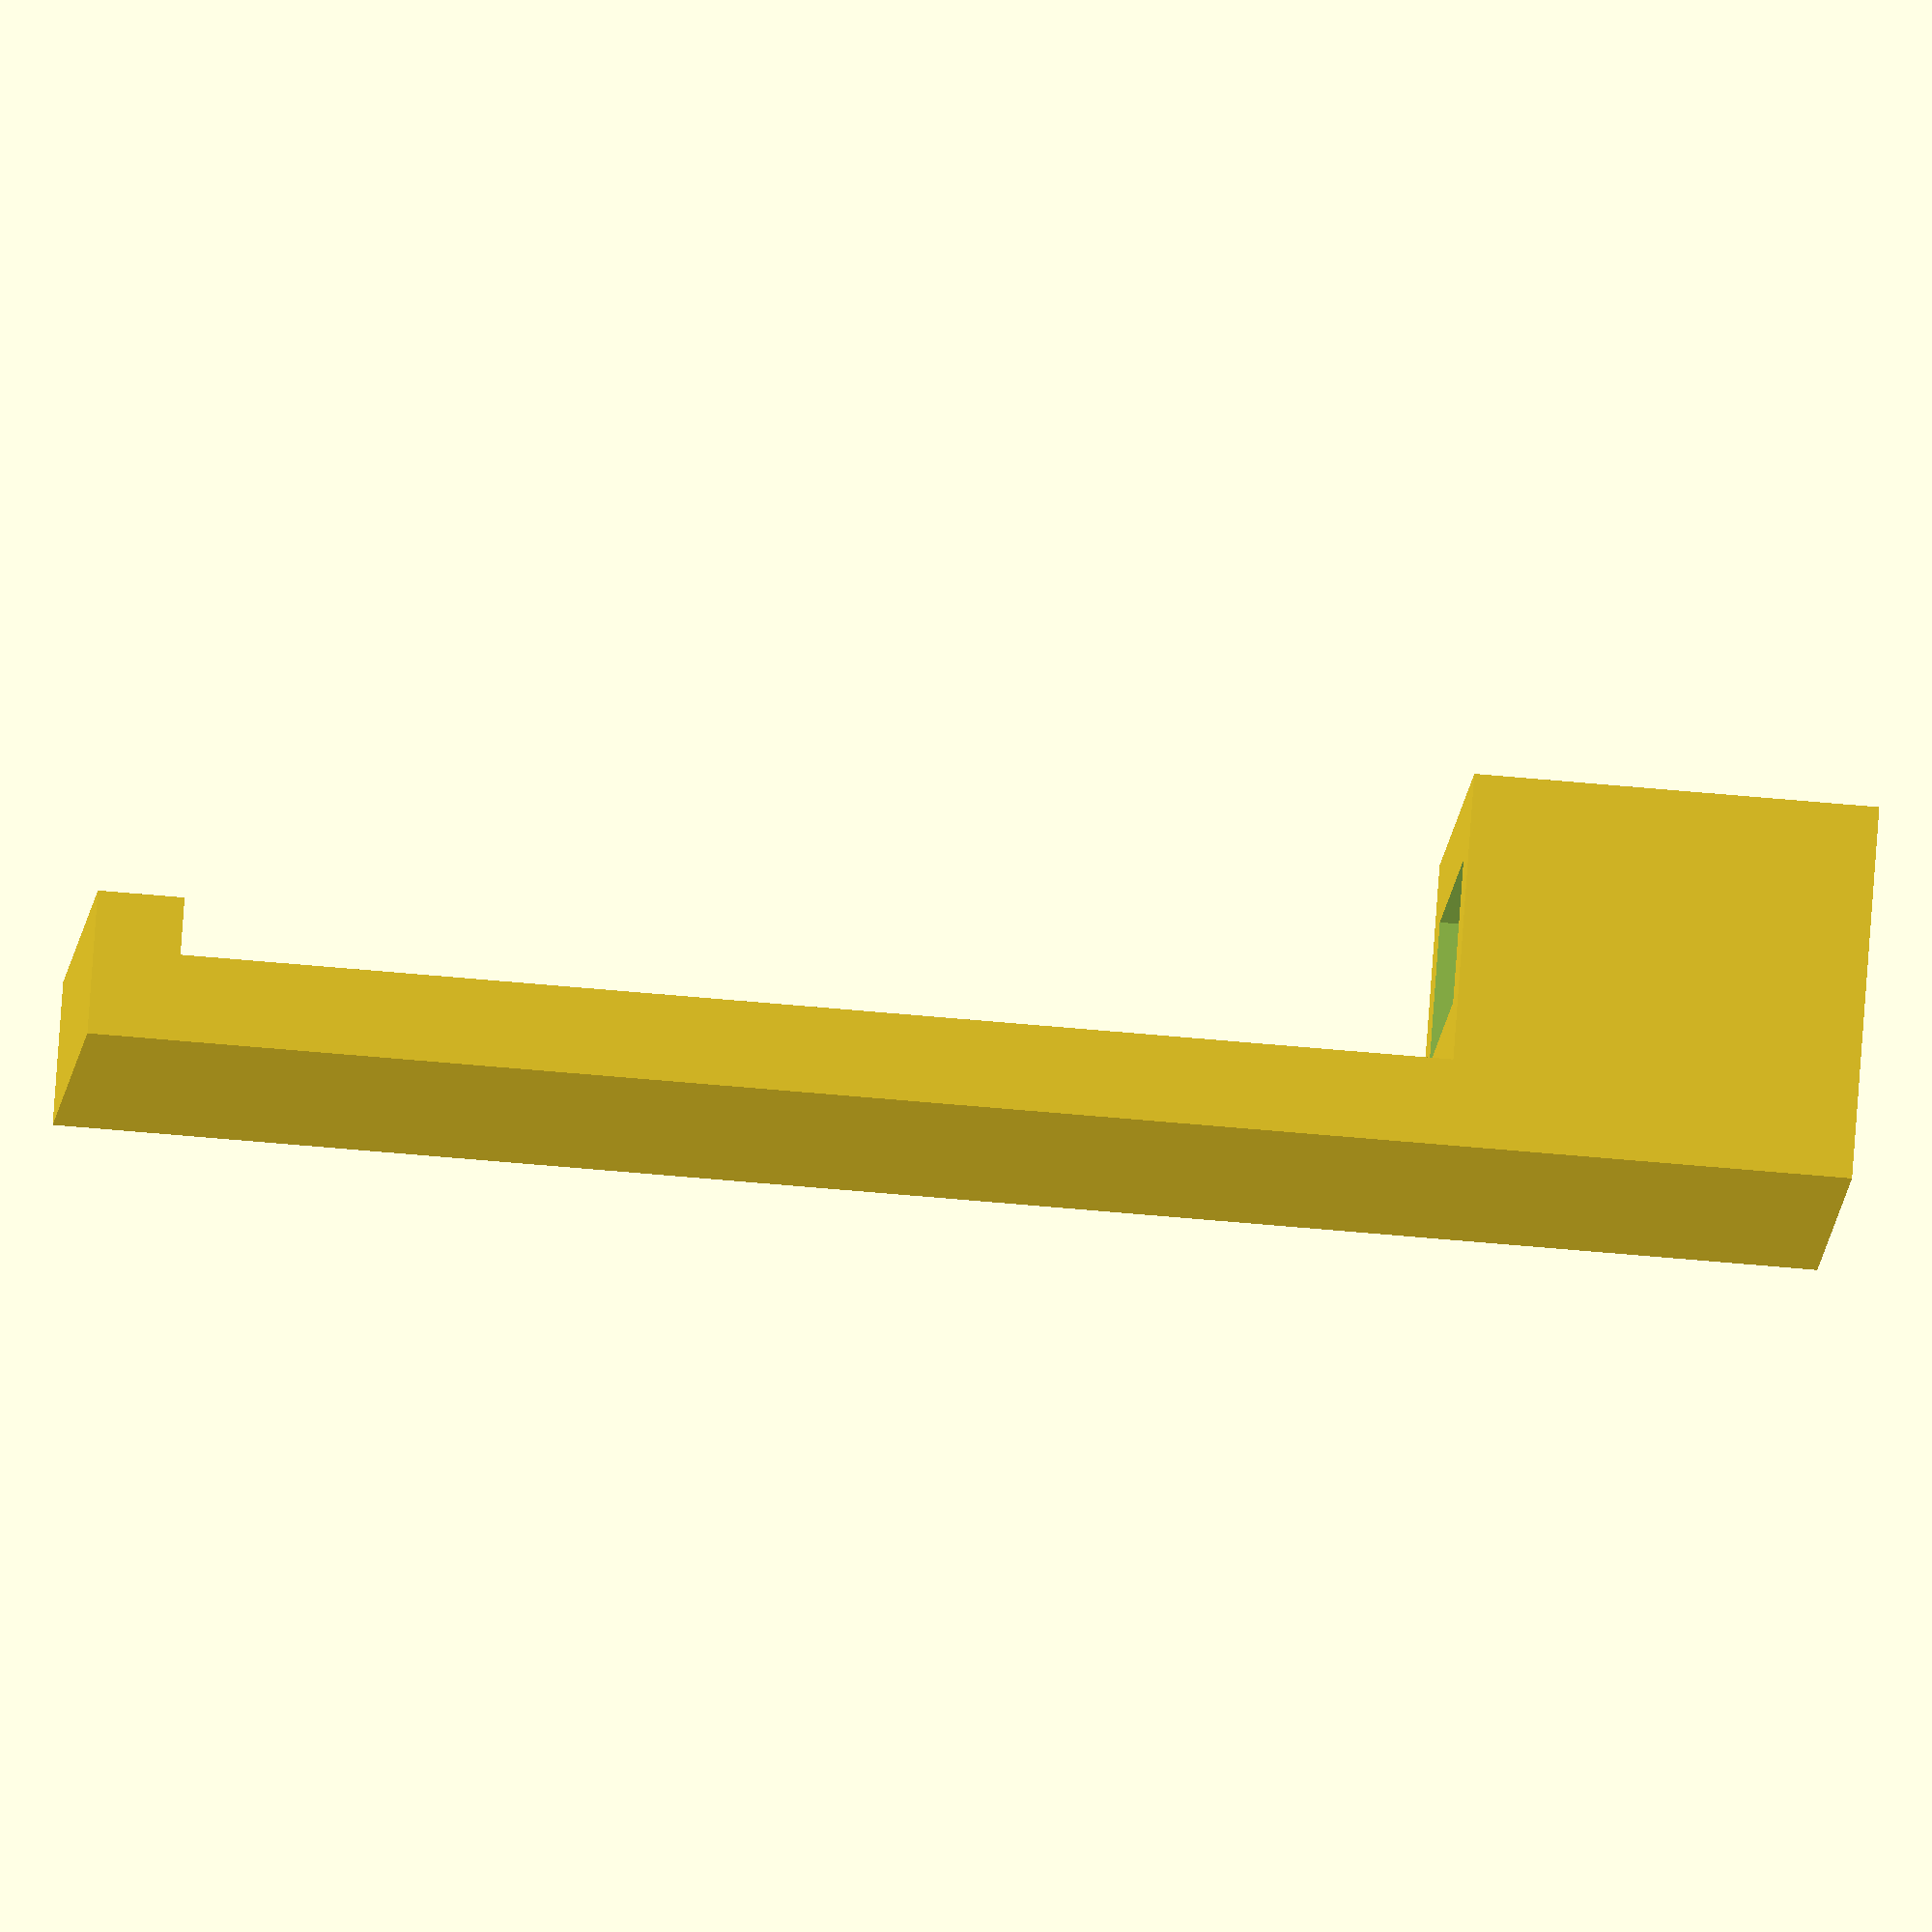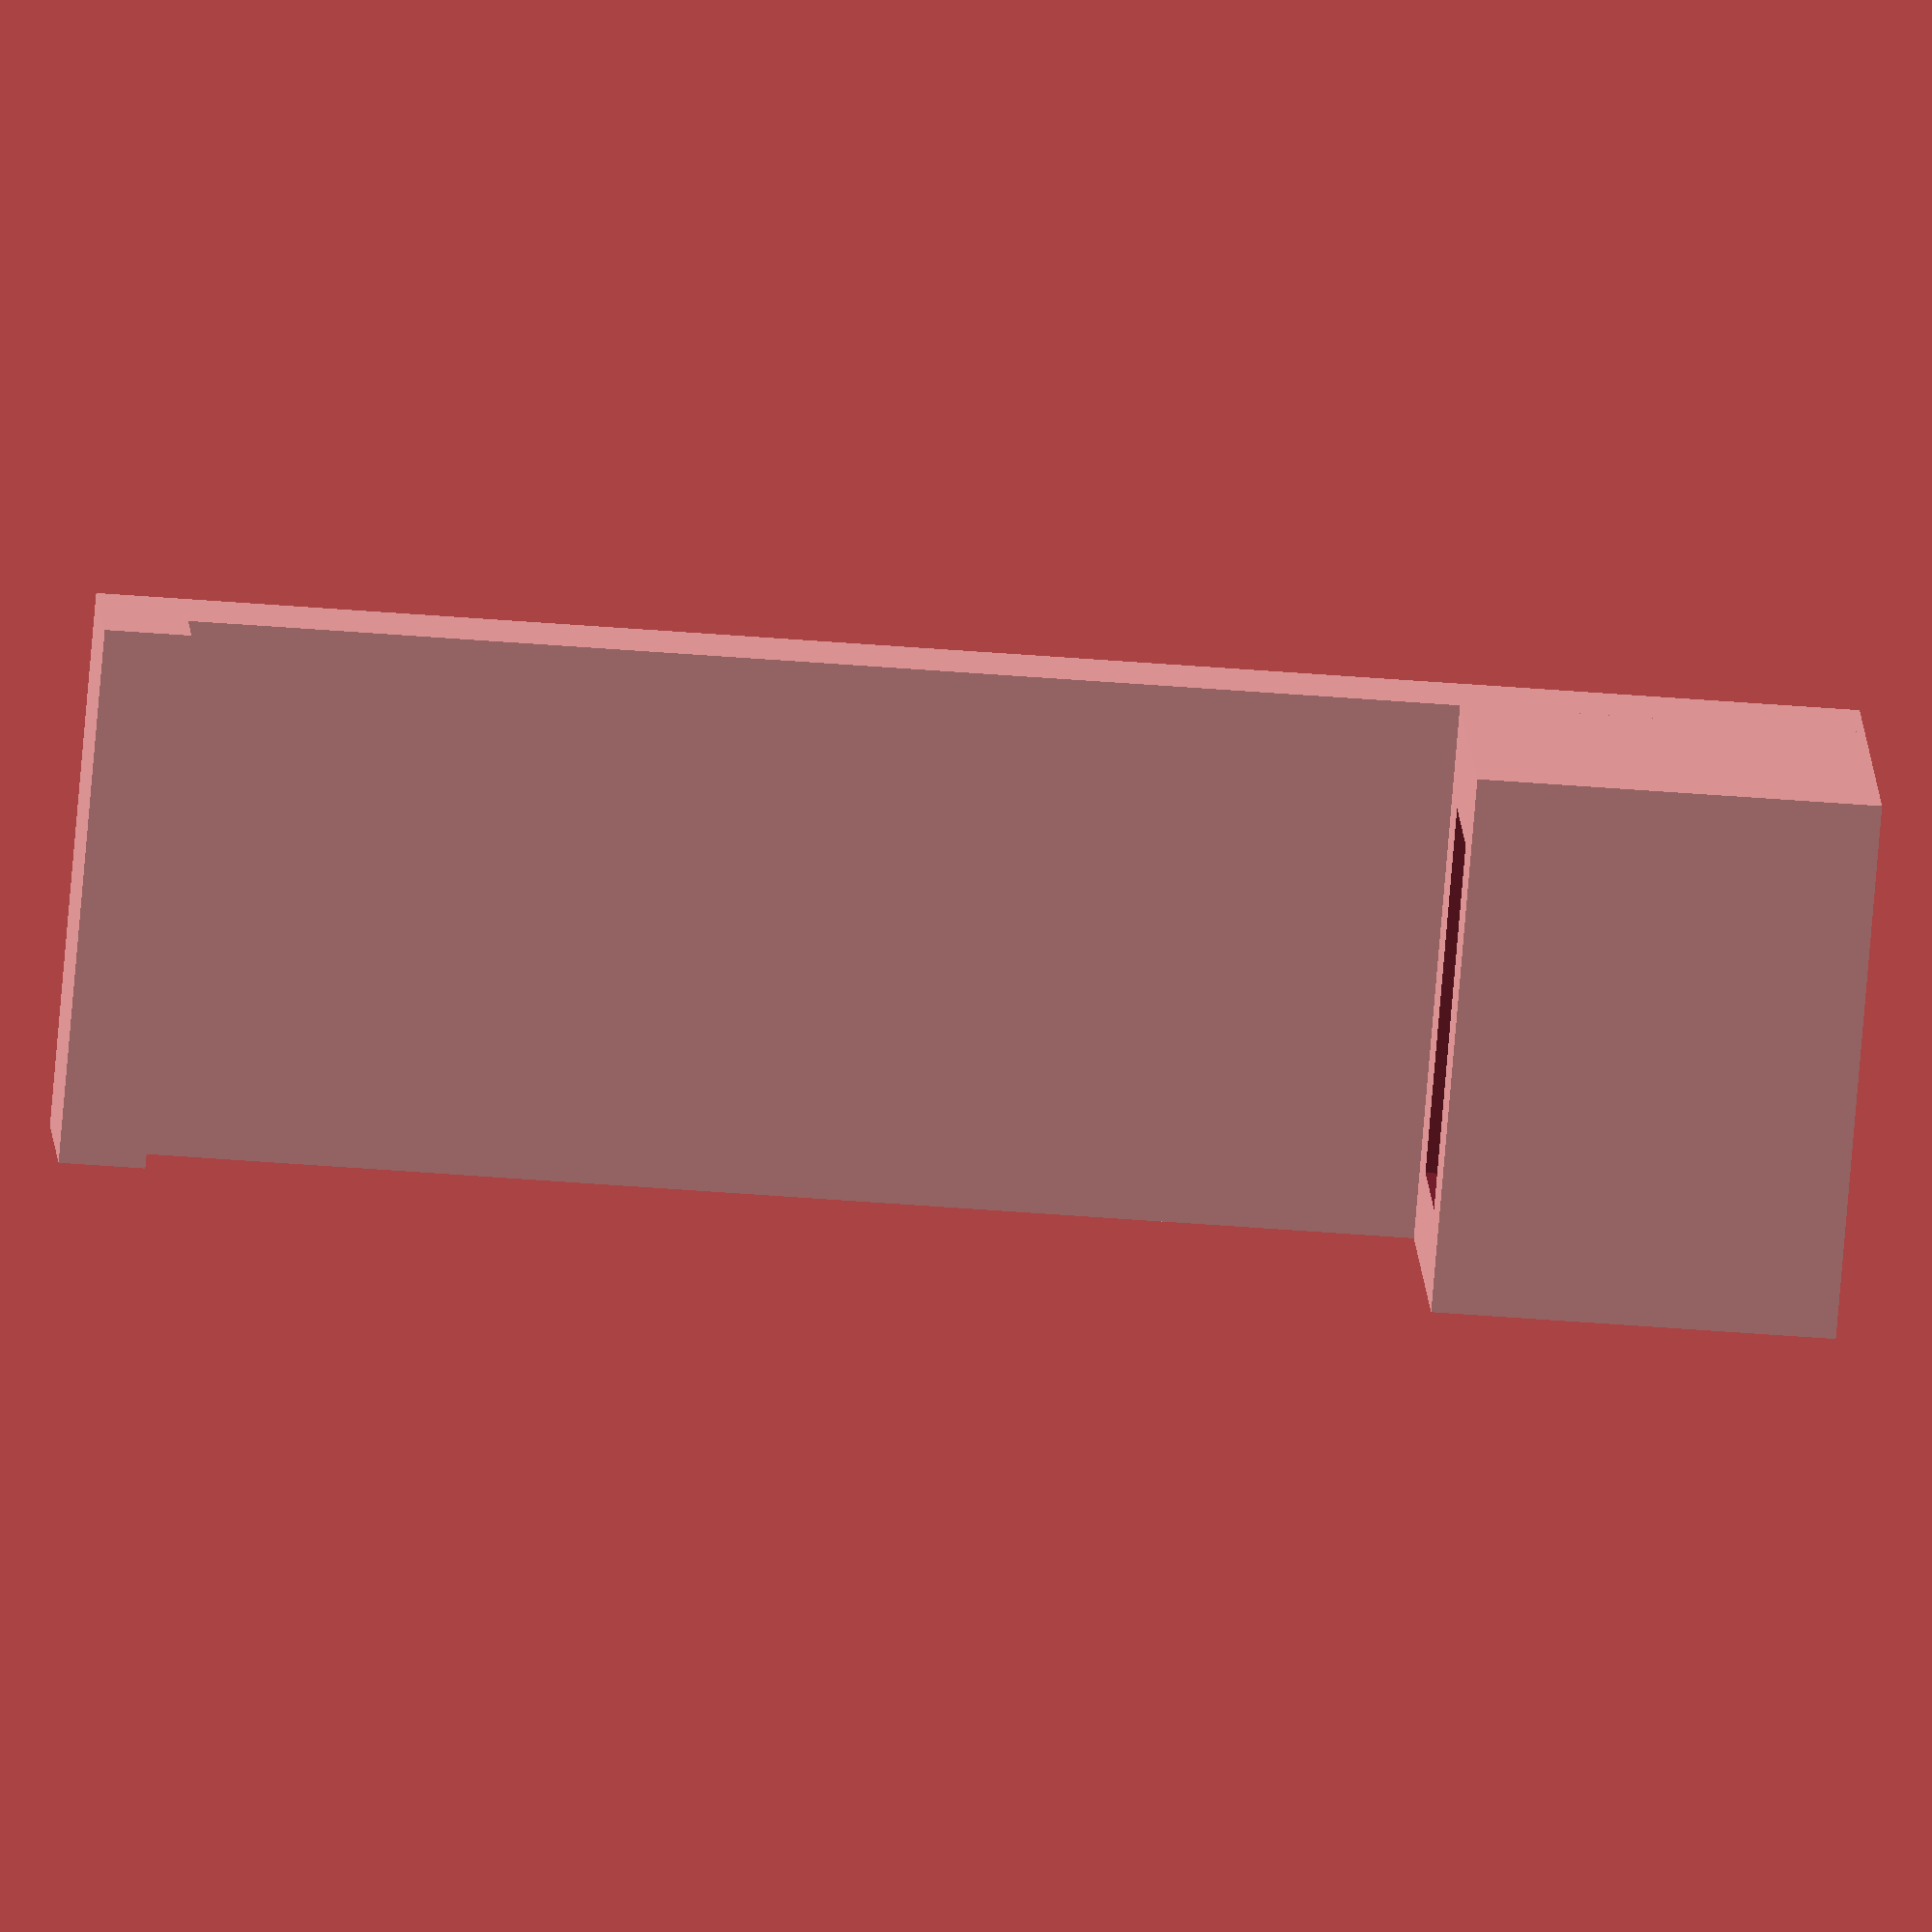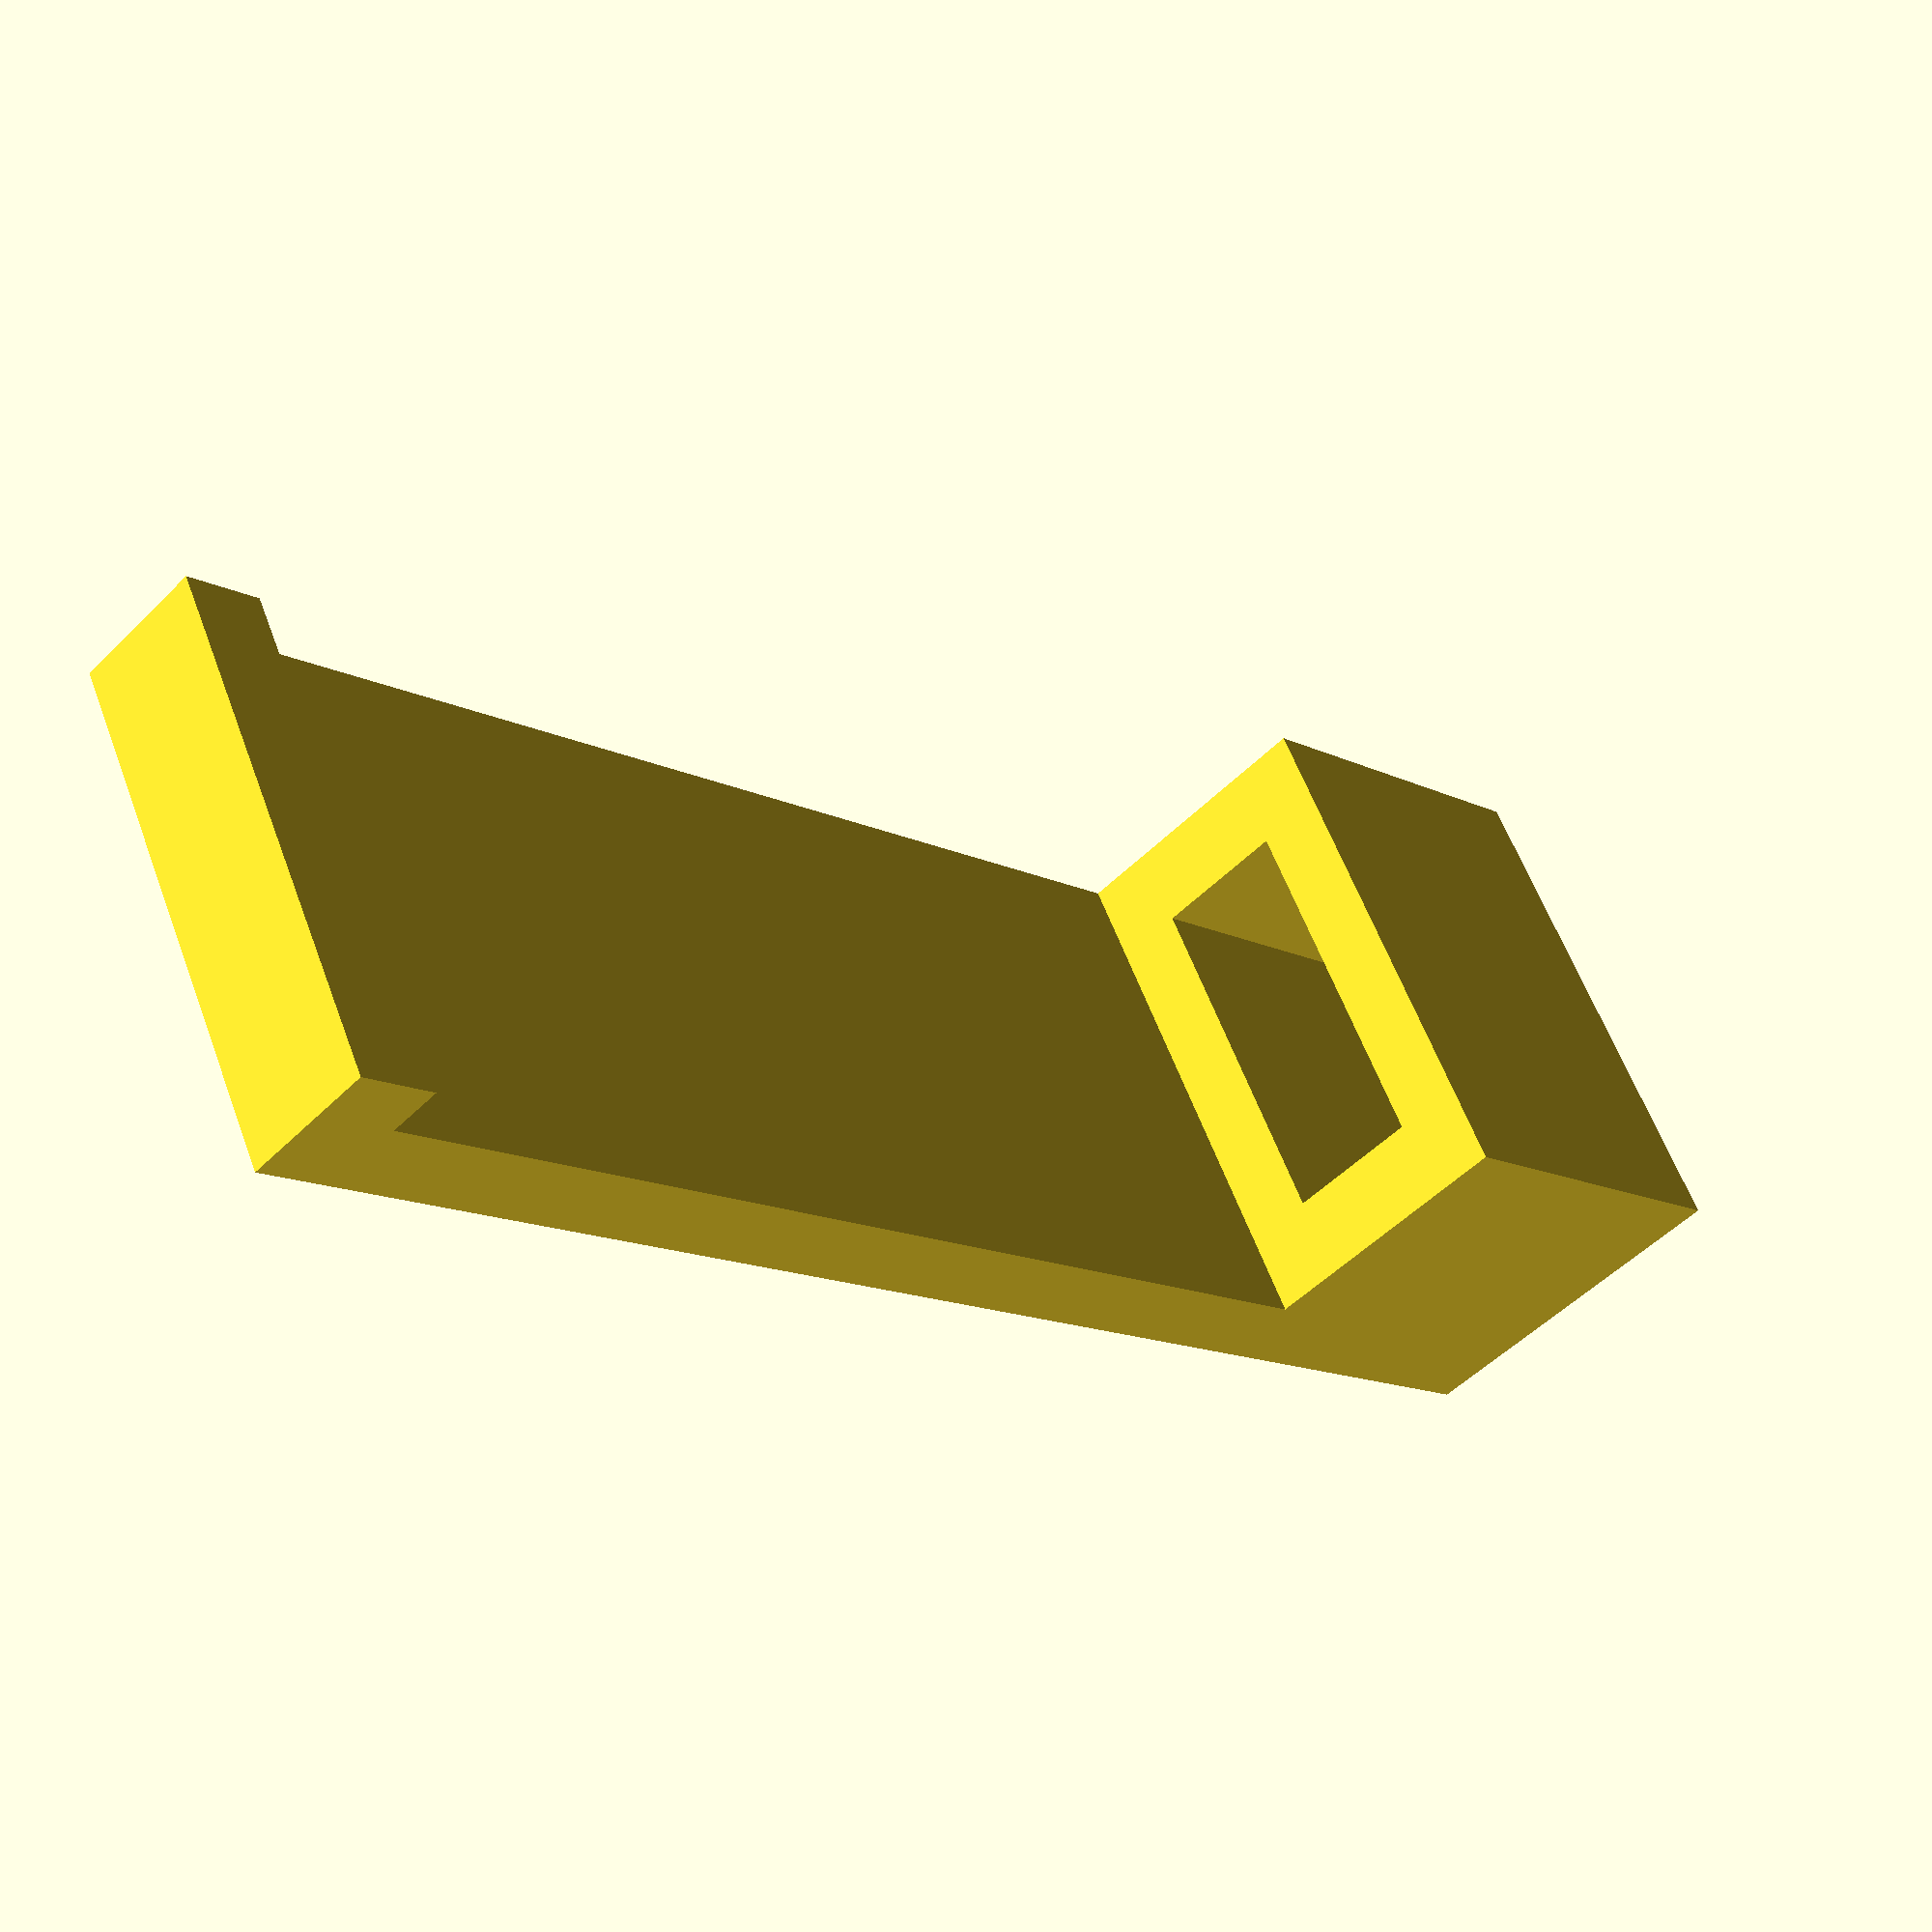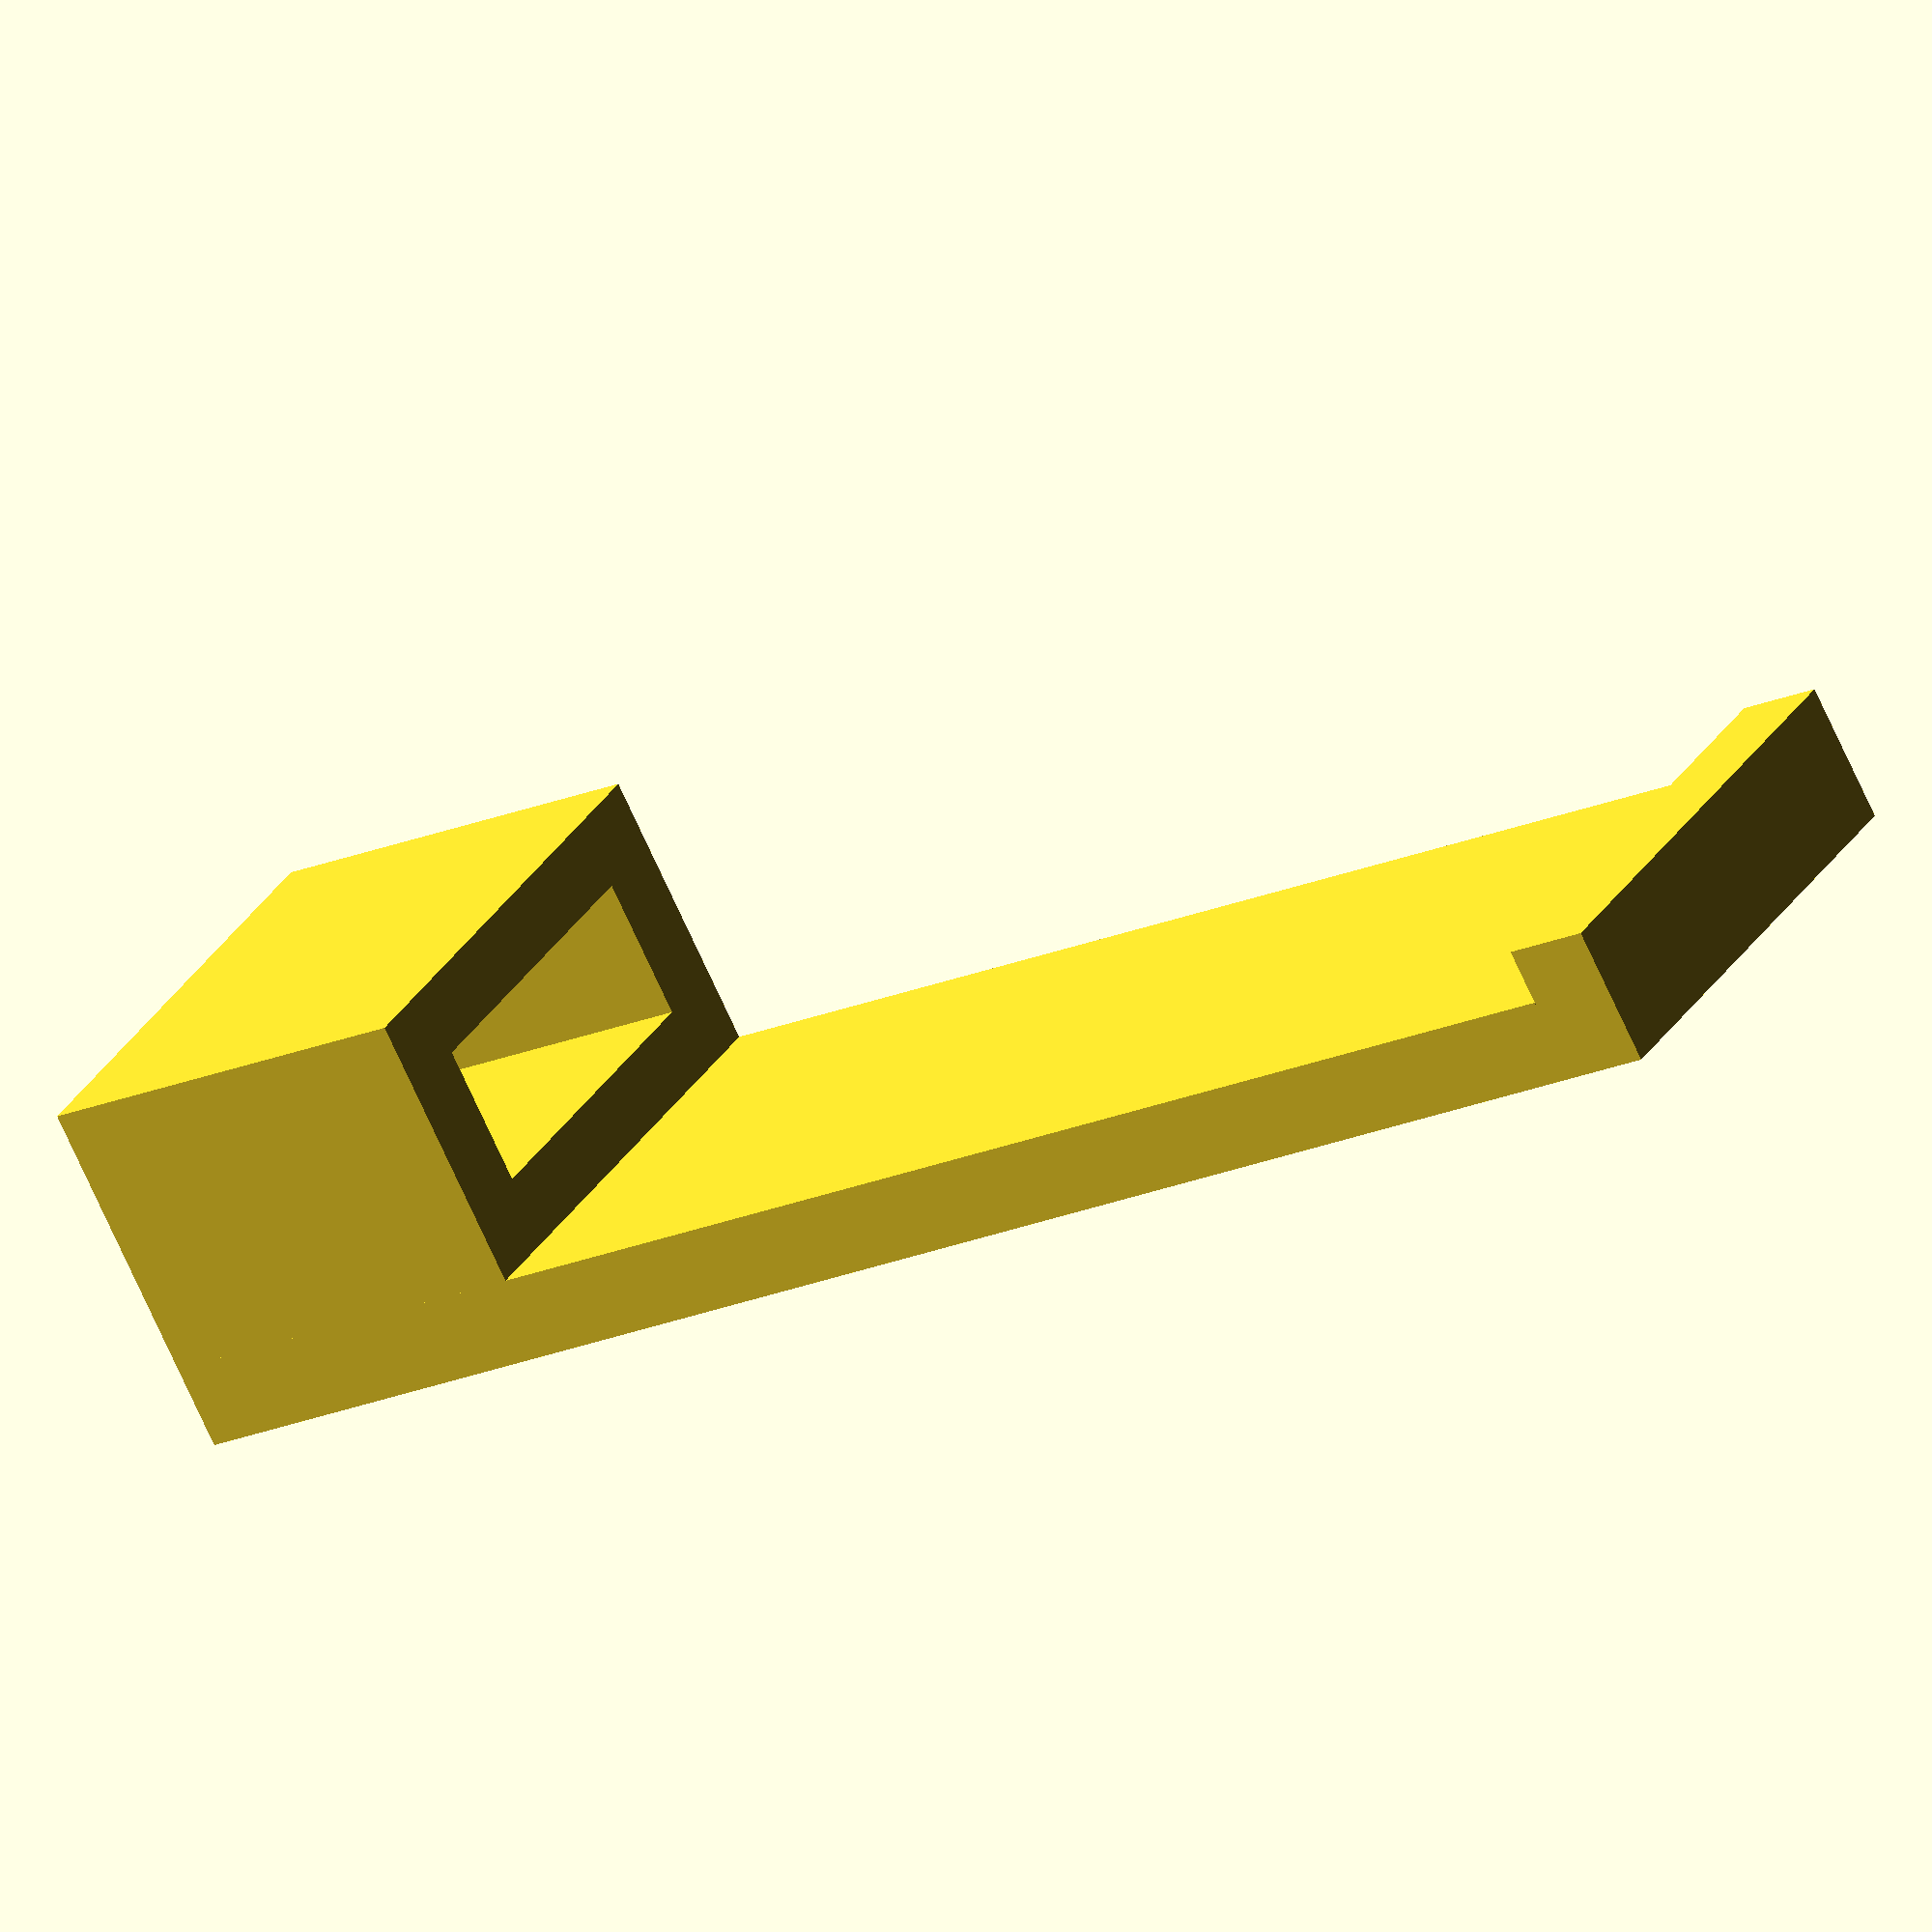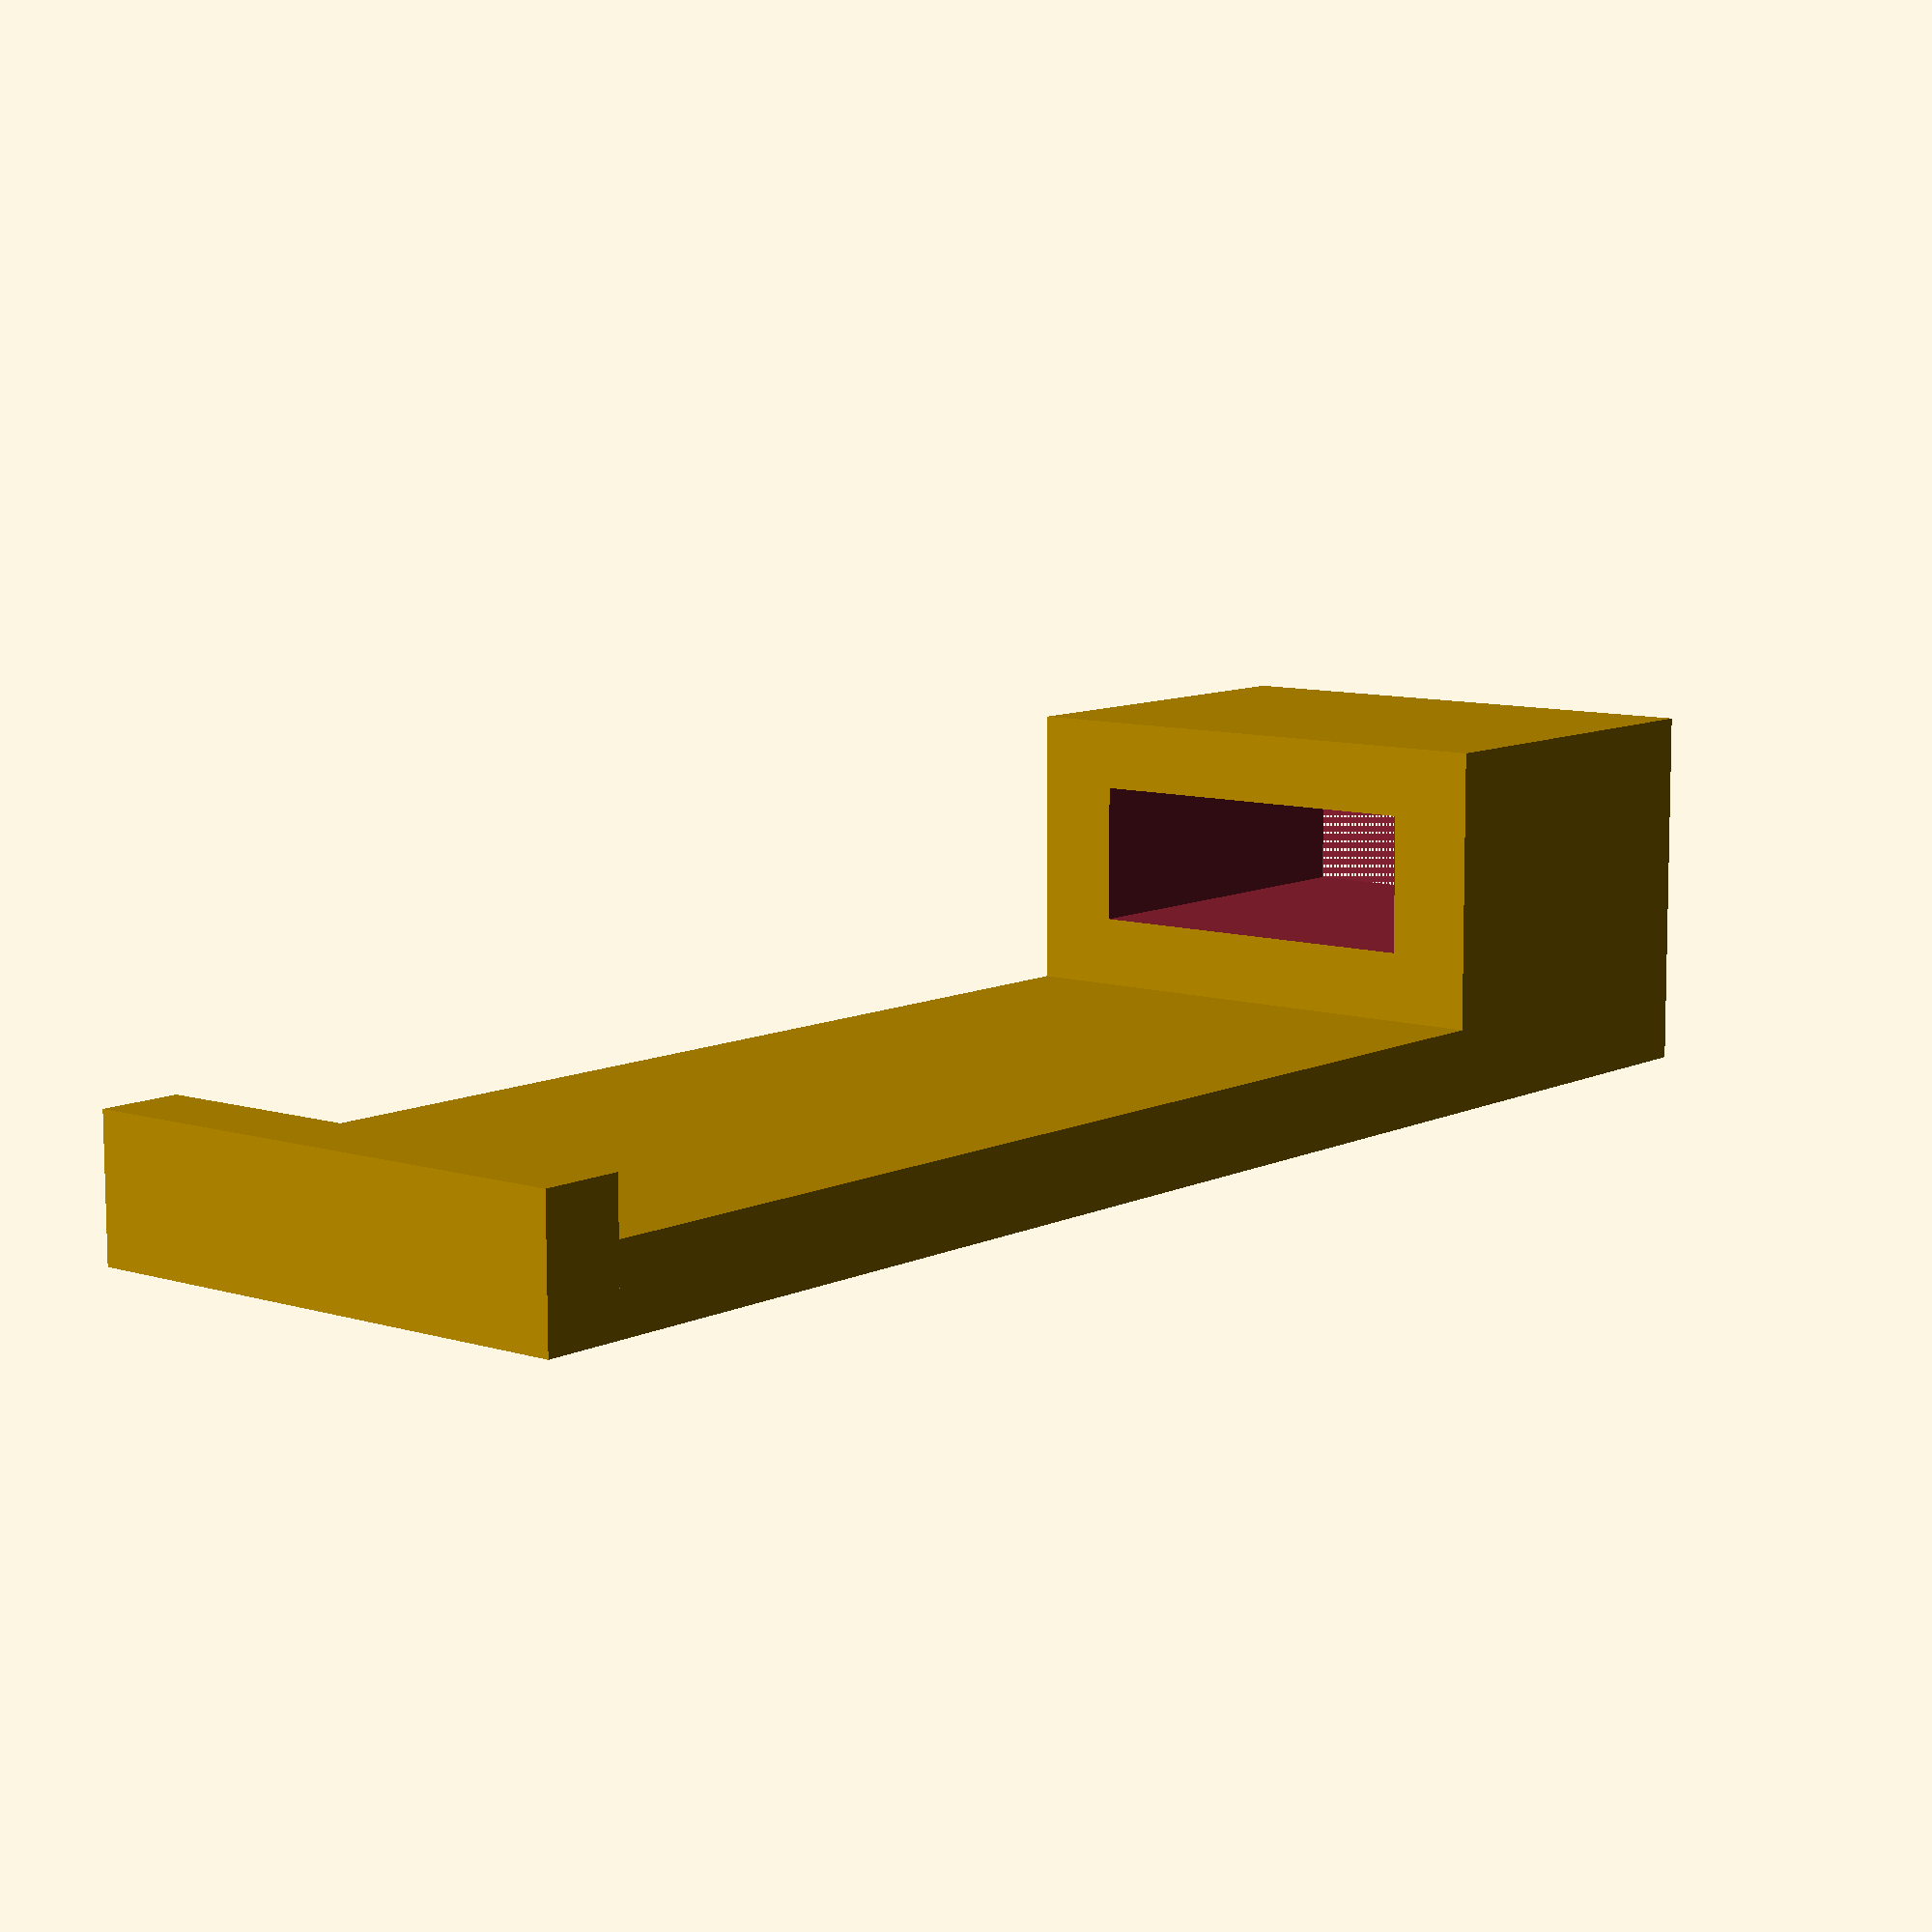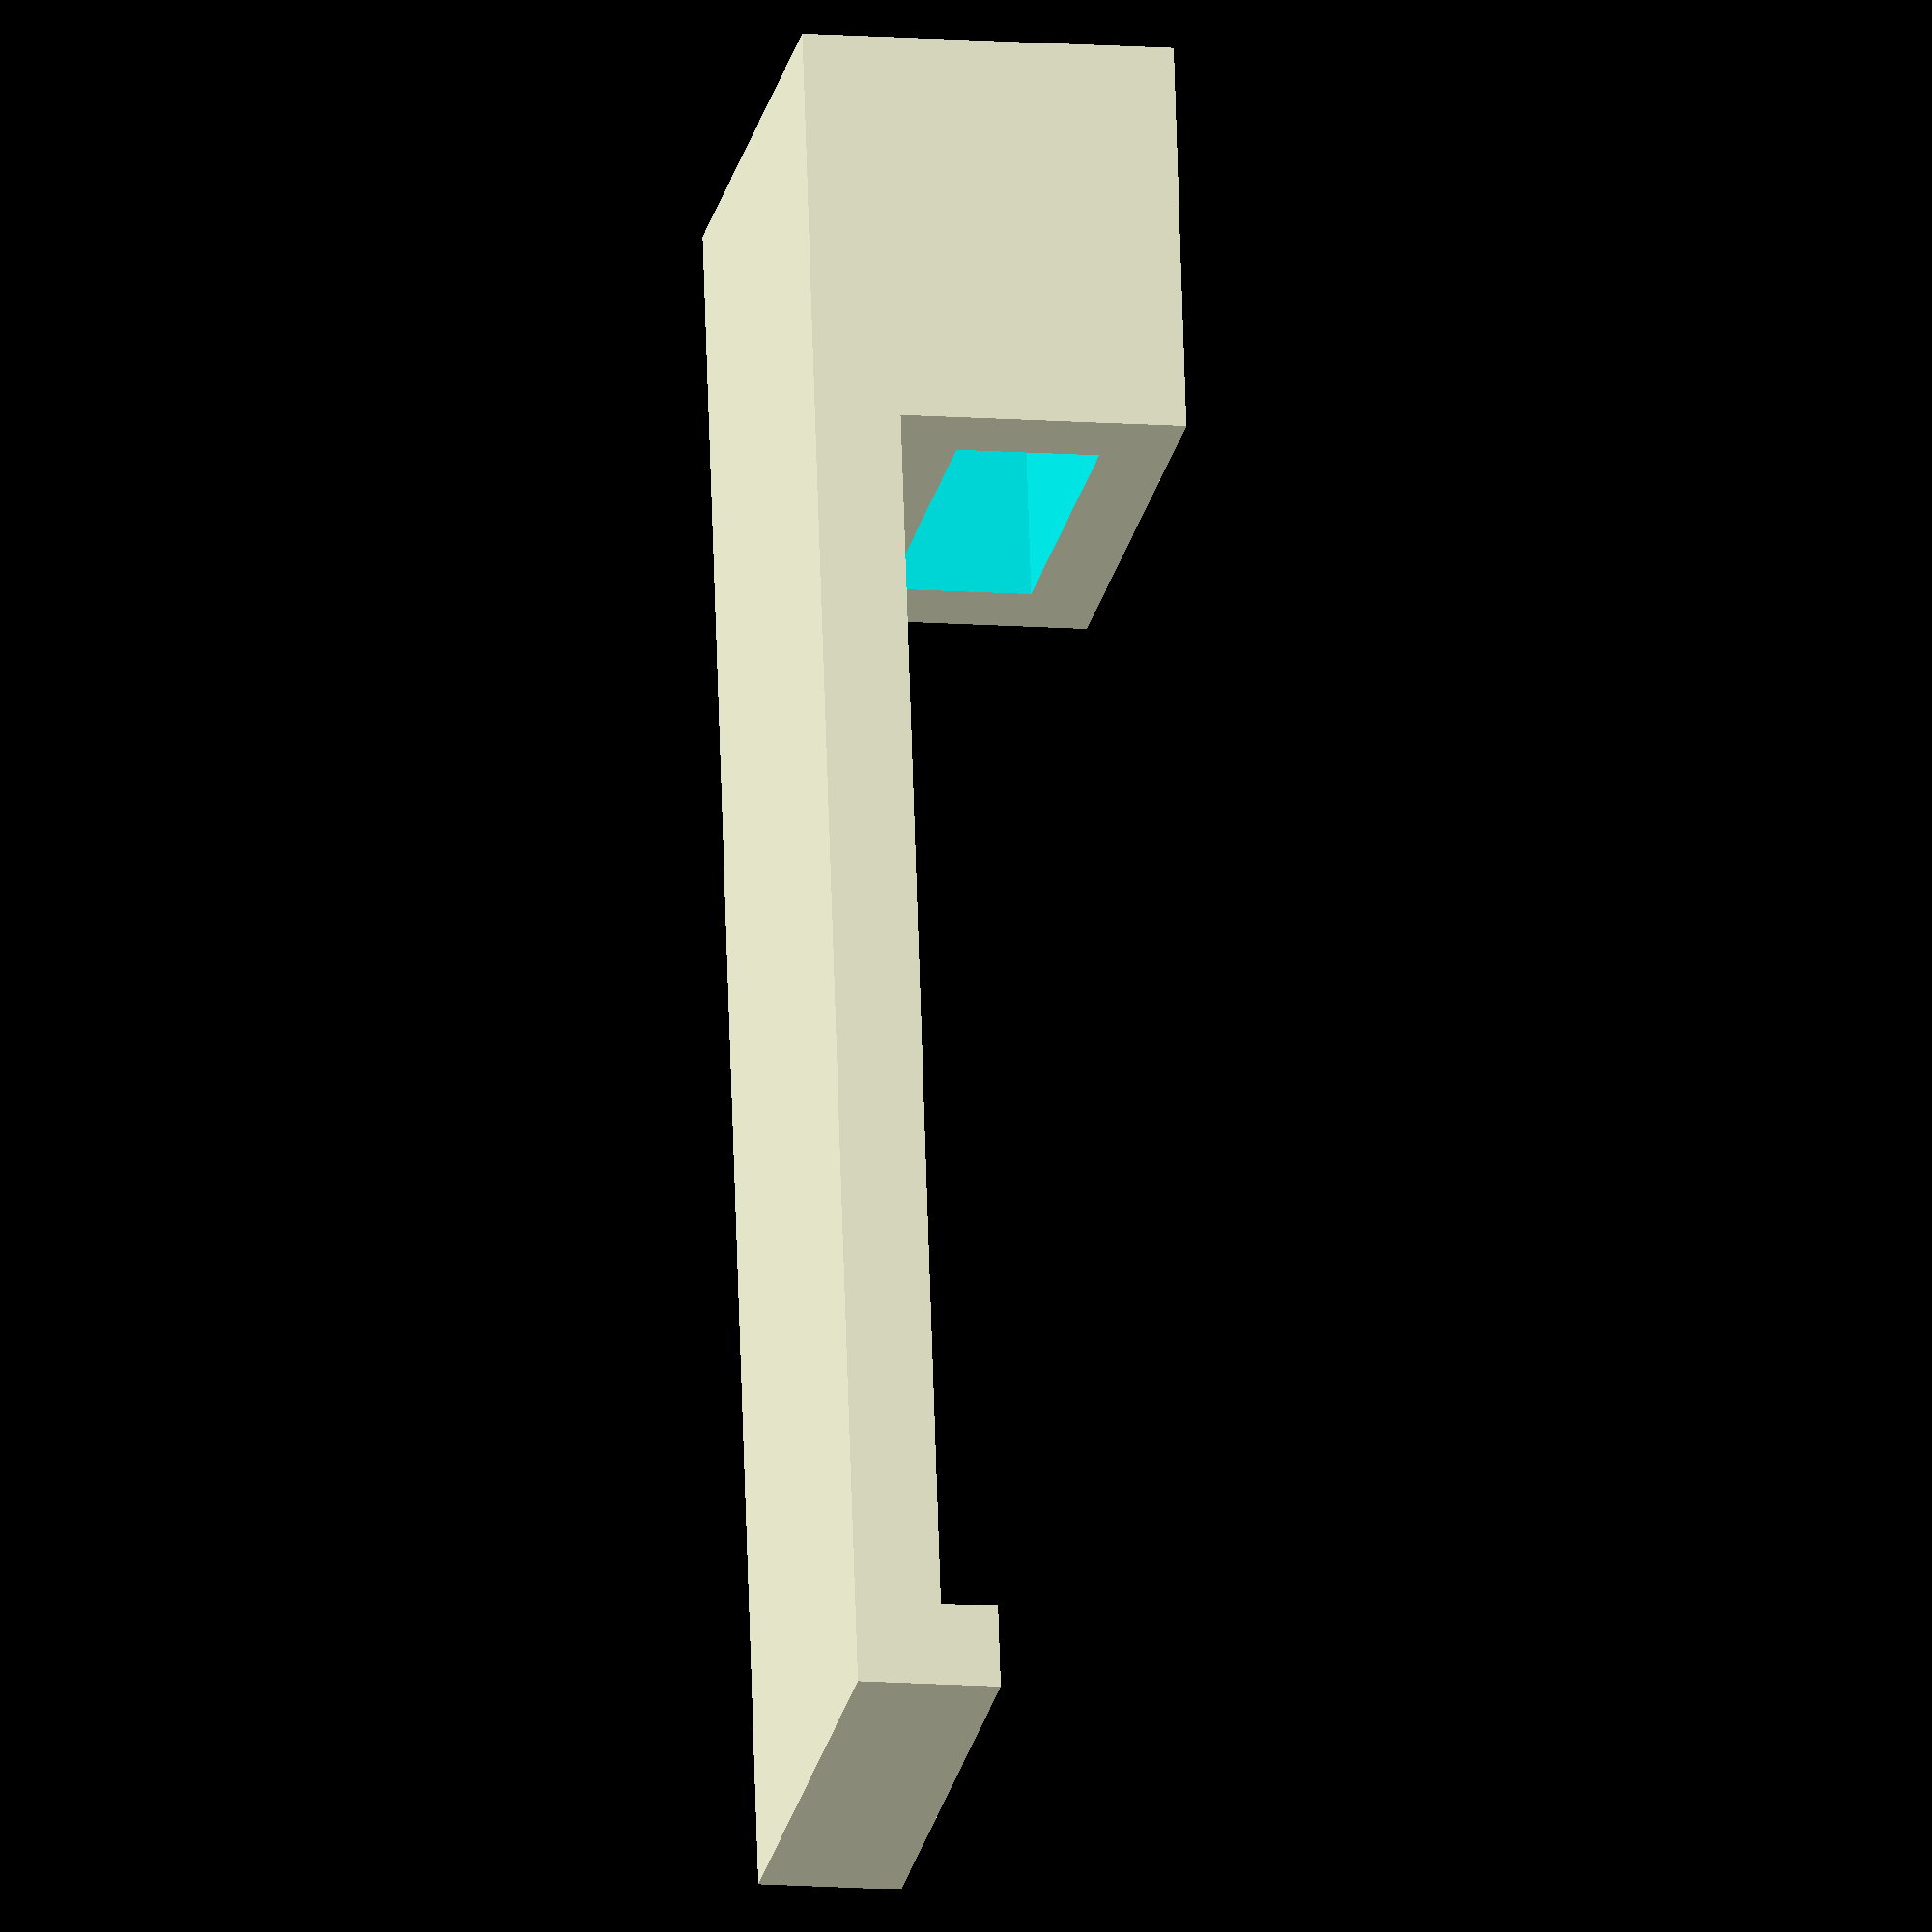
<openscad>
// total length of device less the length of the type A connector
LengthOfBody=44;
// thickness from centerline of type A connector to bottom
// if the device is symmetrical, this value is the thickness of the body / 2
BottomHalfBodyThickness=5;
// tab hight to hold device in place
HeightOfLatch=5;


difference()
{
	// a cube to hold the USB type A connector
	// on the device
	cube([10,19,14]);
	
	// make a hole to slide the type A connector into
	translate([((BottomHalfBodyThickness*2)-5)/2,(19-13)/2,0])
	cube([5,13,15]);
}

// bottom plate to hold everything together
translate([-3,0,0])
cube([3,19,LengthOfBody+14]);

// clip to hold the device in place
translate([-3,0,LengthOfBody+14])
cube([HeightOfLatch,19,3]);




</openscad>
<views>
elev=238.7 azim=139.0 roll=95.5 proj=o view=wireframe
elev=220.0 azim=234.6 roll=95.9 proj=o view=wireframe
elev=13.1 azim=333.1 roll=40.4 proj=p view=wireframe
elev=201.5 azim=45.5 roll=233.6 proj=o view=solid
elev=350.5 azim=269.8 roll=39.3 proj=p view=solid
elev=291.6 azim=10.4 roll=358.2 proj=o view=wireframe
</views>
